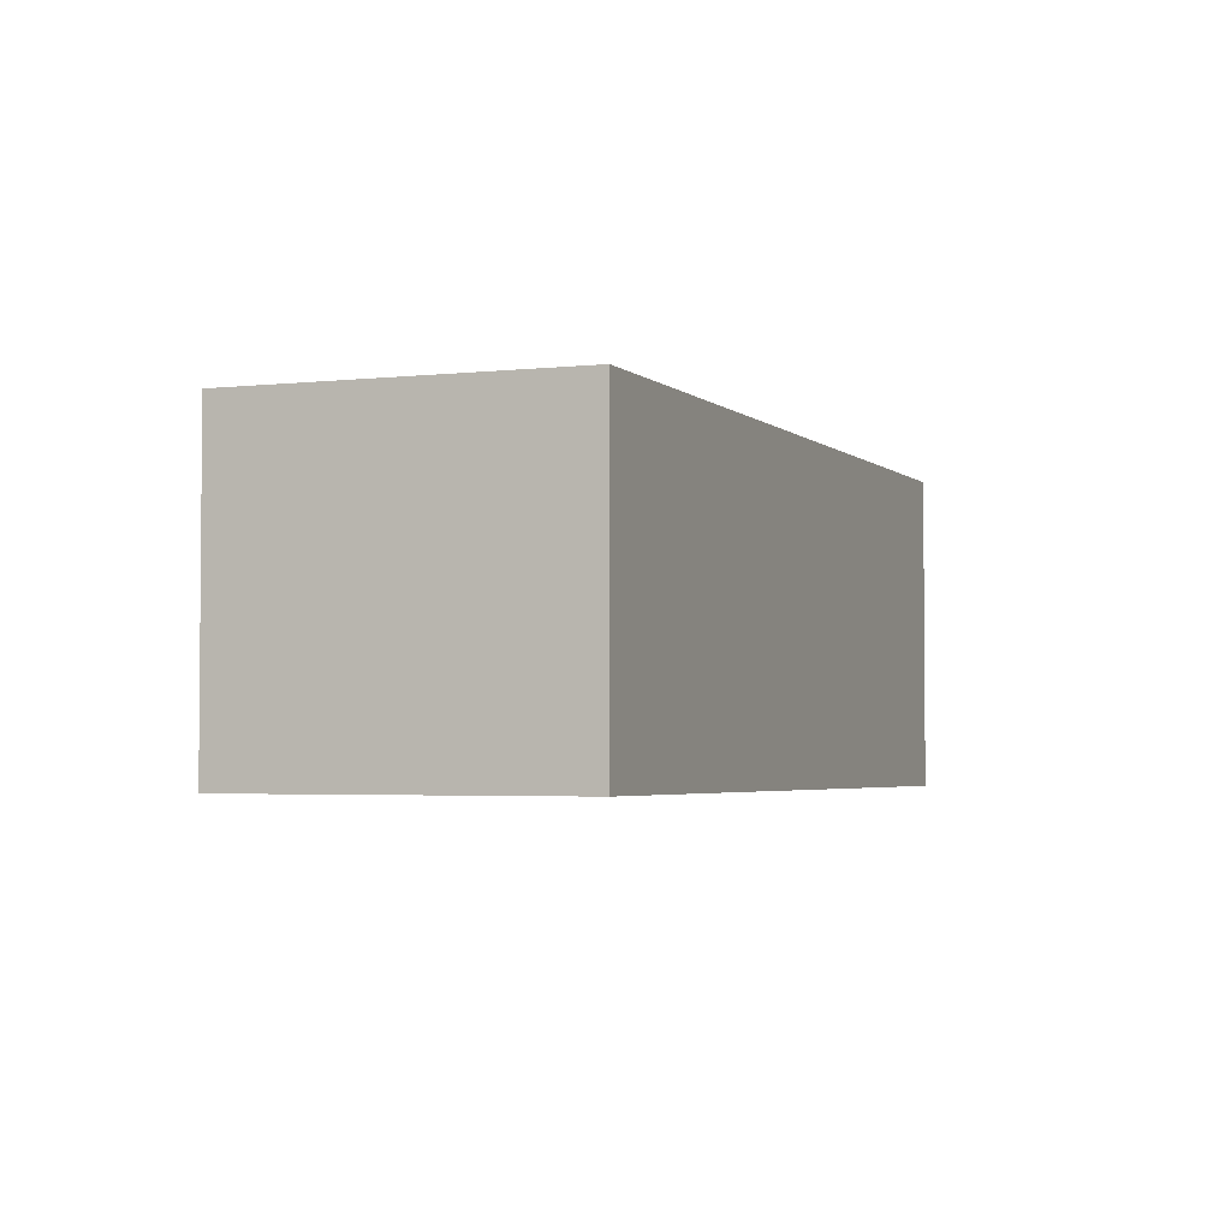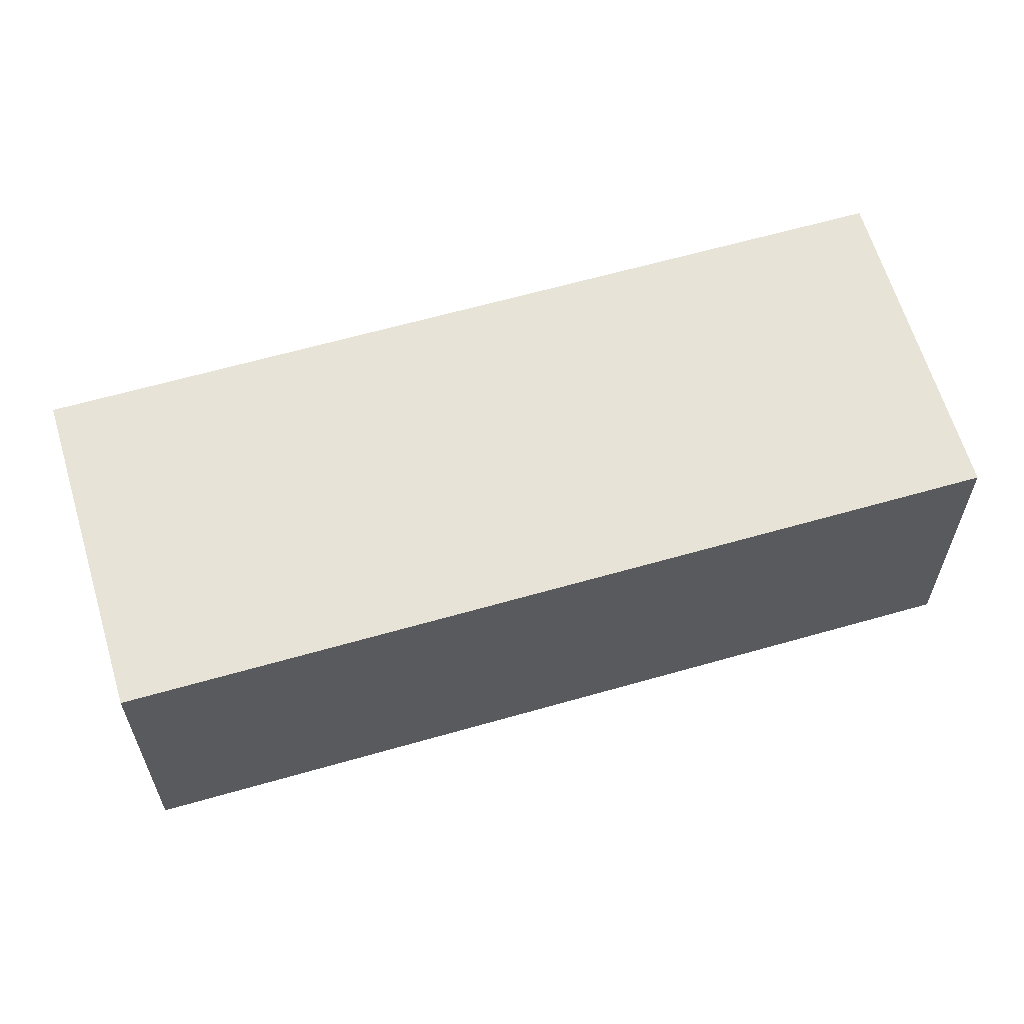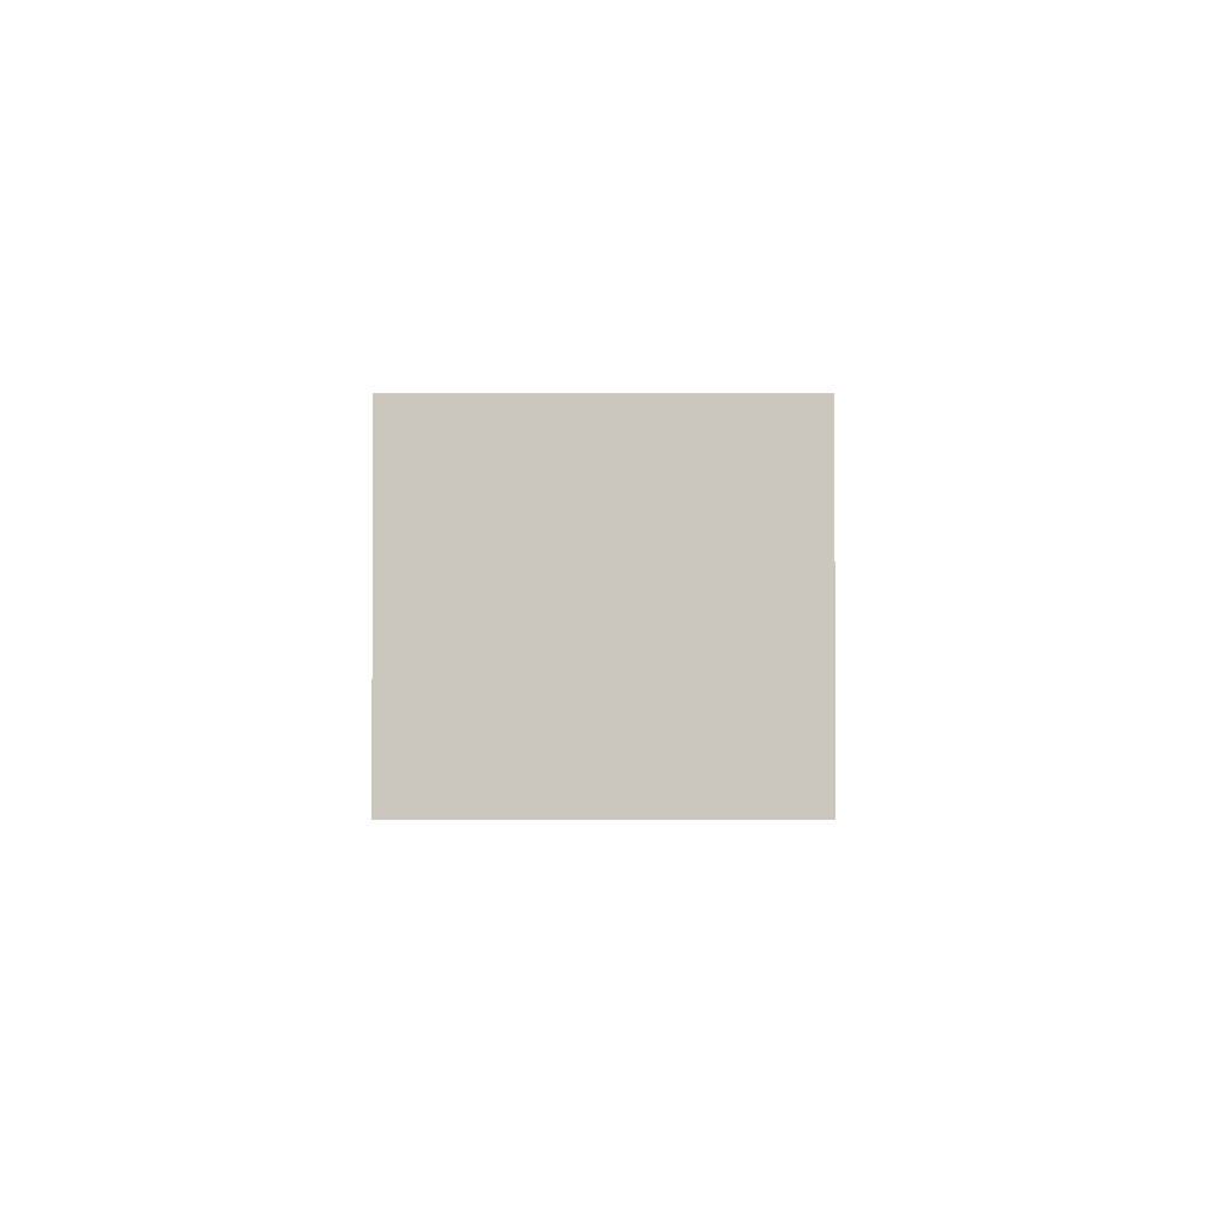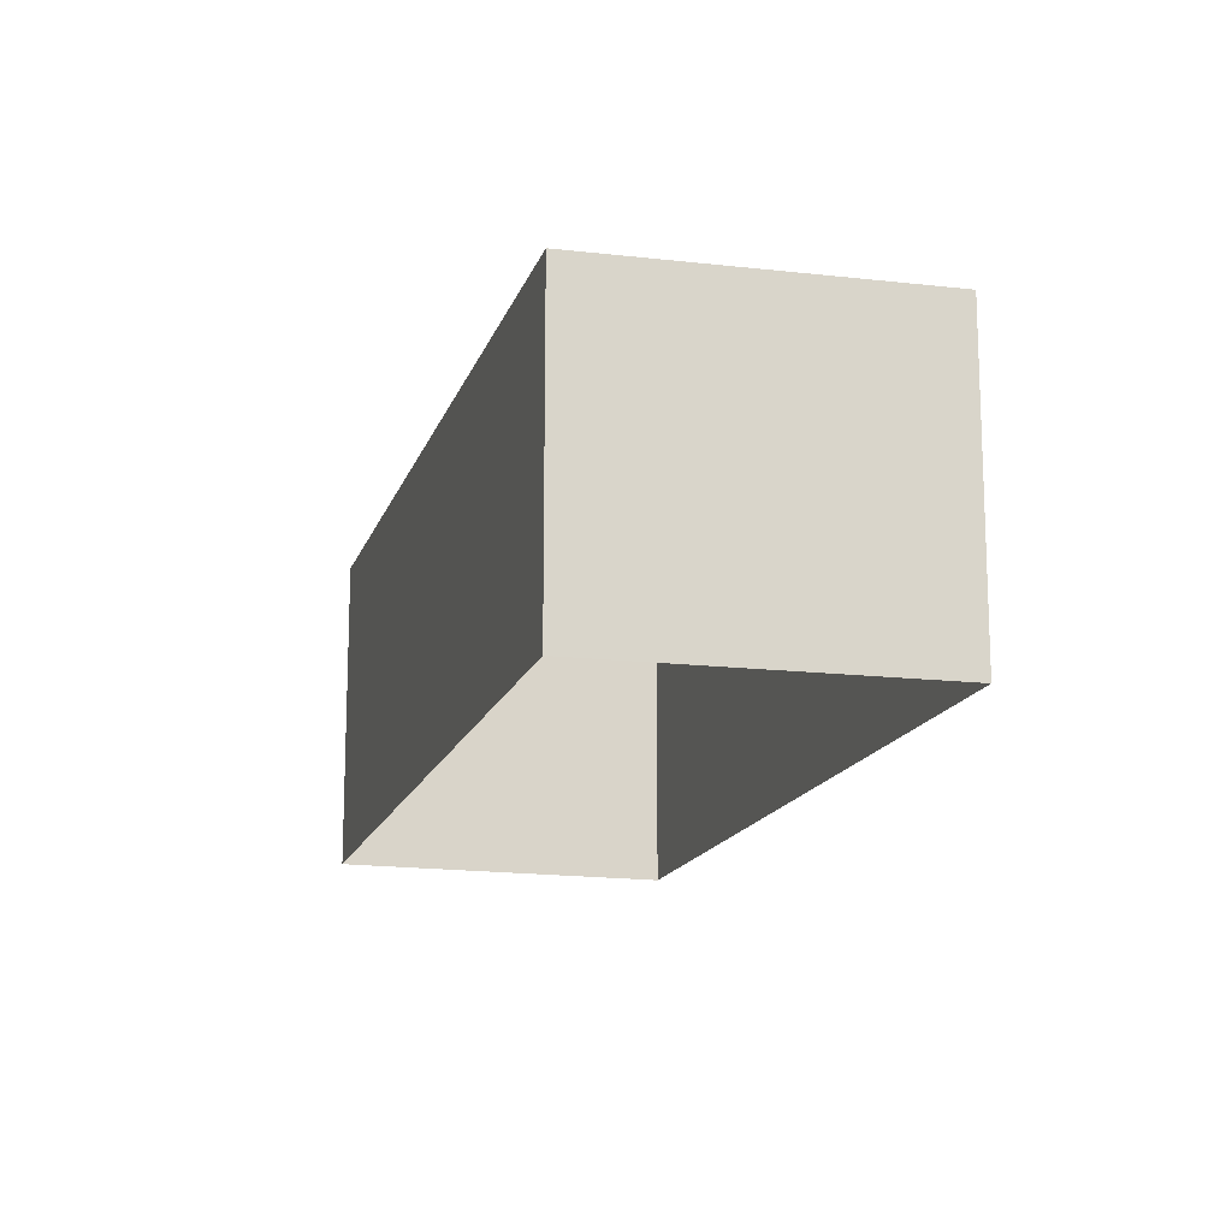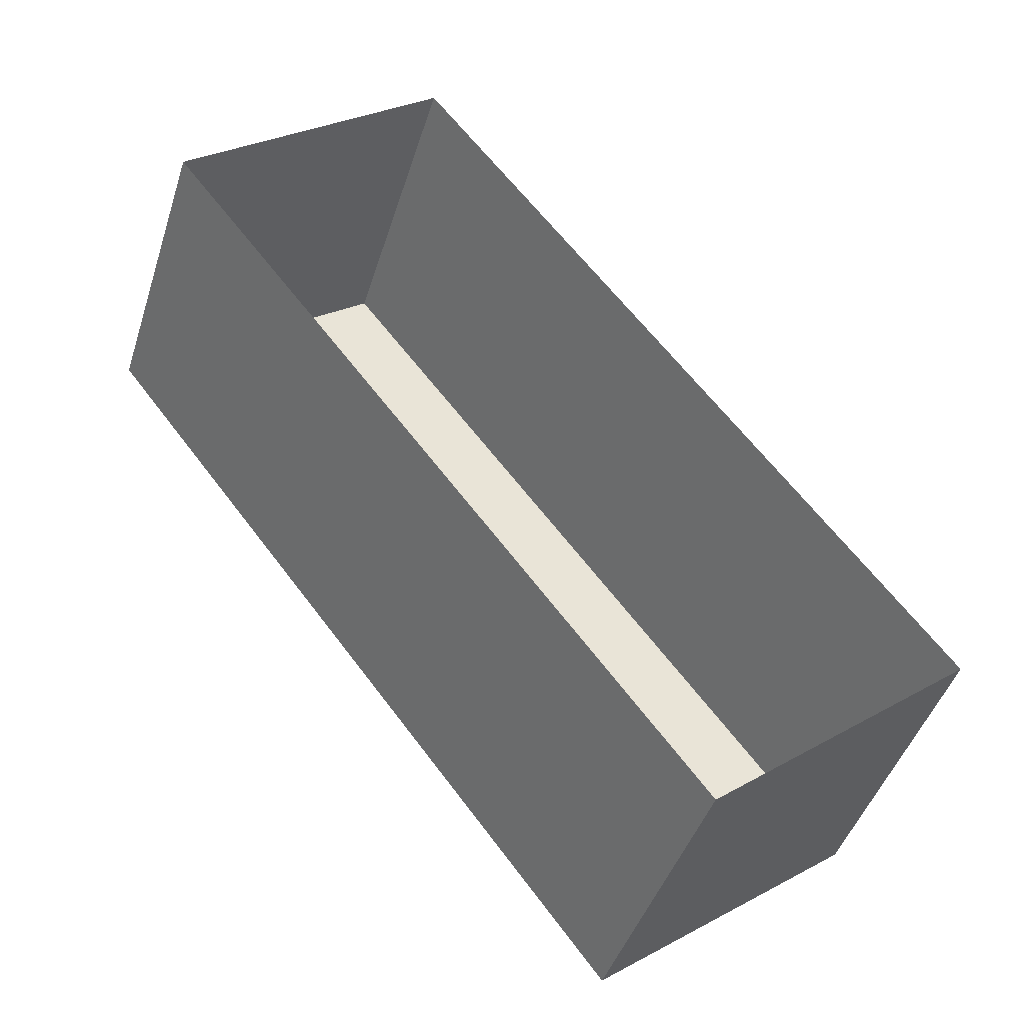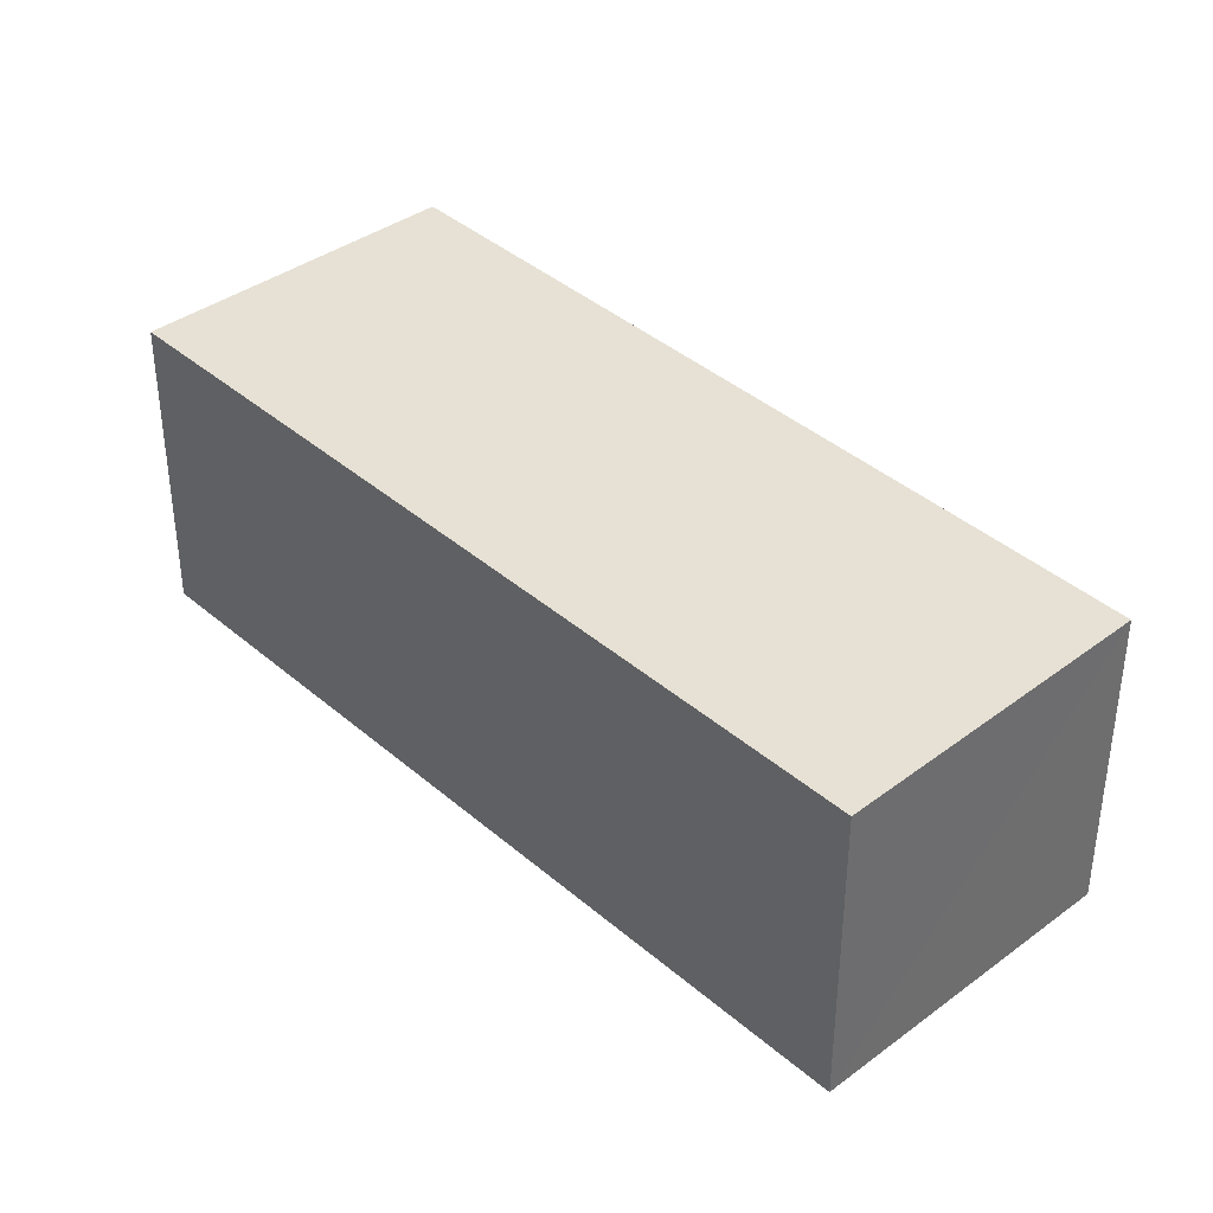
<metadata>
{"format":"obj","ext":"obj","renderer":"f3d","projection":"perspective","resolution":1024,"background":"white","views":[{"elev":-3.1,"azim":163.5,"up":"+Z"},{"elev":62.0,"azim":35.6,"up":"+Z"},{"elev":-0.9,"azim":-36.8,"up":"+Z"},{"elev":-15.3,"azim":126.7,"up":"+Z"},{"elev":-43.2,"azim":163.0,"up":"+Y"},{"elev":39.1,"azim":99.4,"up":"+Z"}]}
</metadata>
<code>
v 1.197e+05 7.869e+05 19.9
v 1.197e+05 7.869e+05 19.9
v 1.197e+05 7.869e+05 19.9
v 1.197e+05 7.869e+05 19.9
v 1.197e+05 7.869e+05 21.94
v 1.197e+05 7.869e+05 21.94
v 1.197e+05 7.869e+05 21.94
v 1.197e+05 7.869e+05 21.94
f 1 2 3
f 1 4 2
f 5 6 7
f 5 8 6
f 6 1 3
f 7 6 3
f 6 4 1
f 6 8 4
f 8 2 4
f 8 5 2
f 7 3 2
f 5 7 2

</code>
